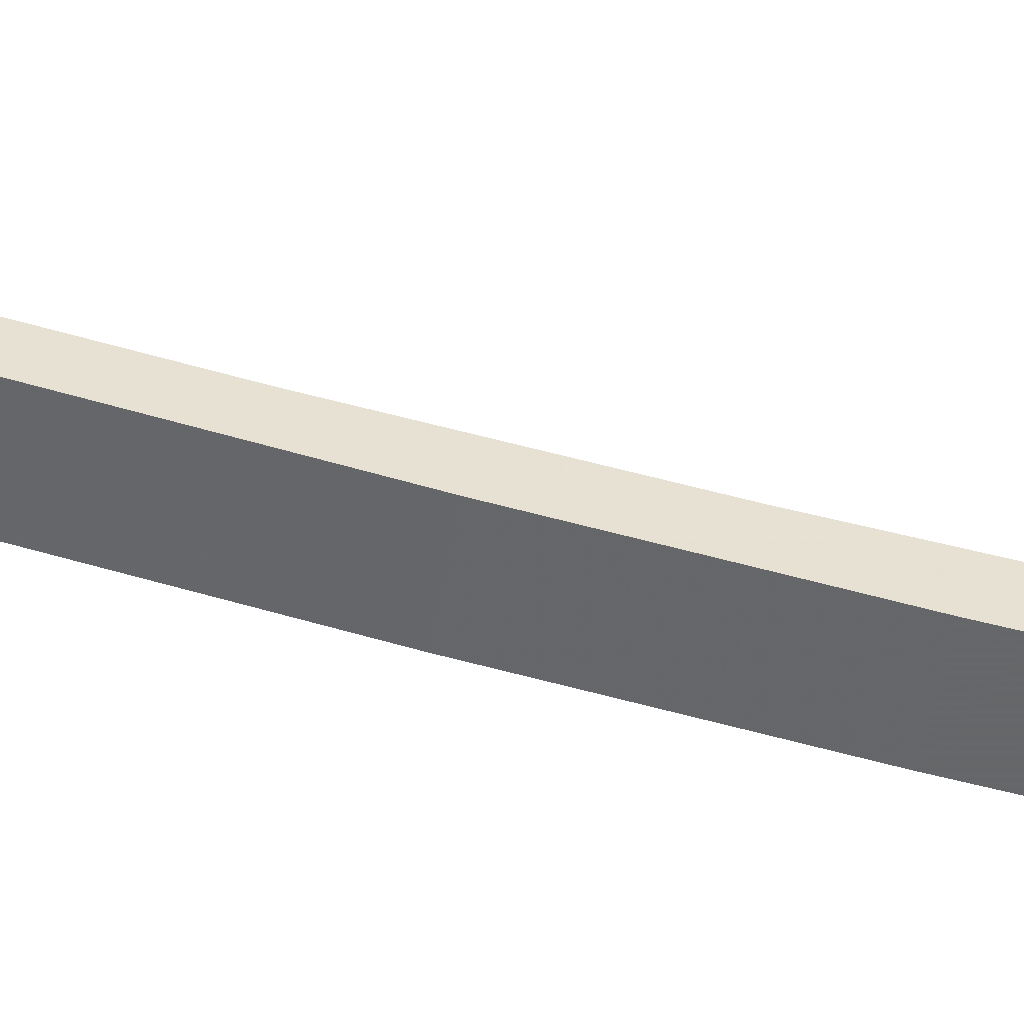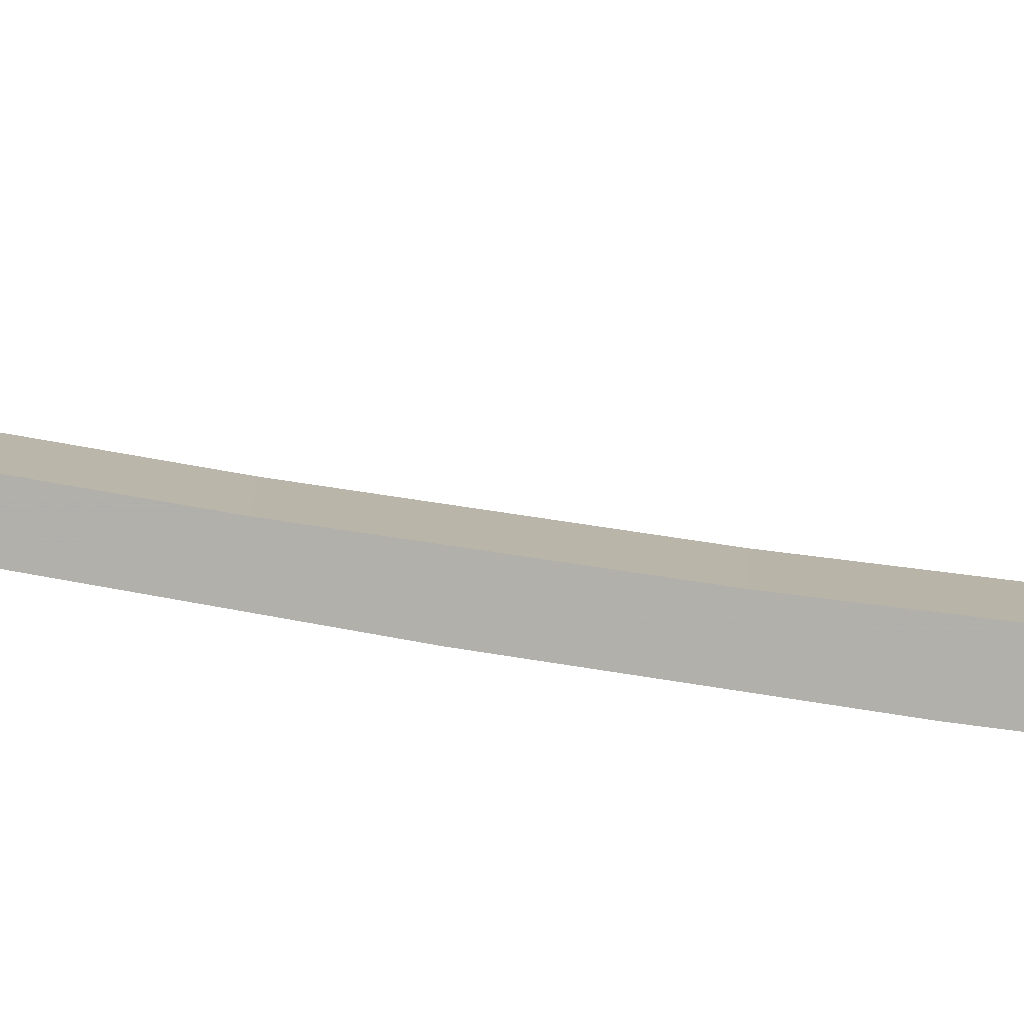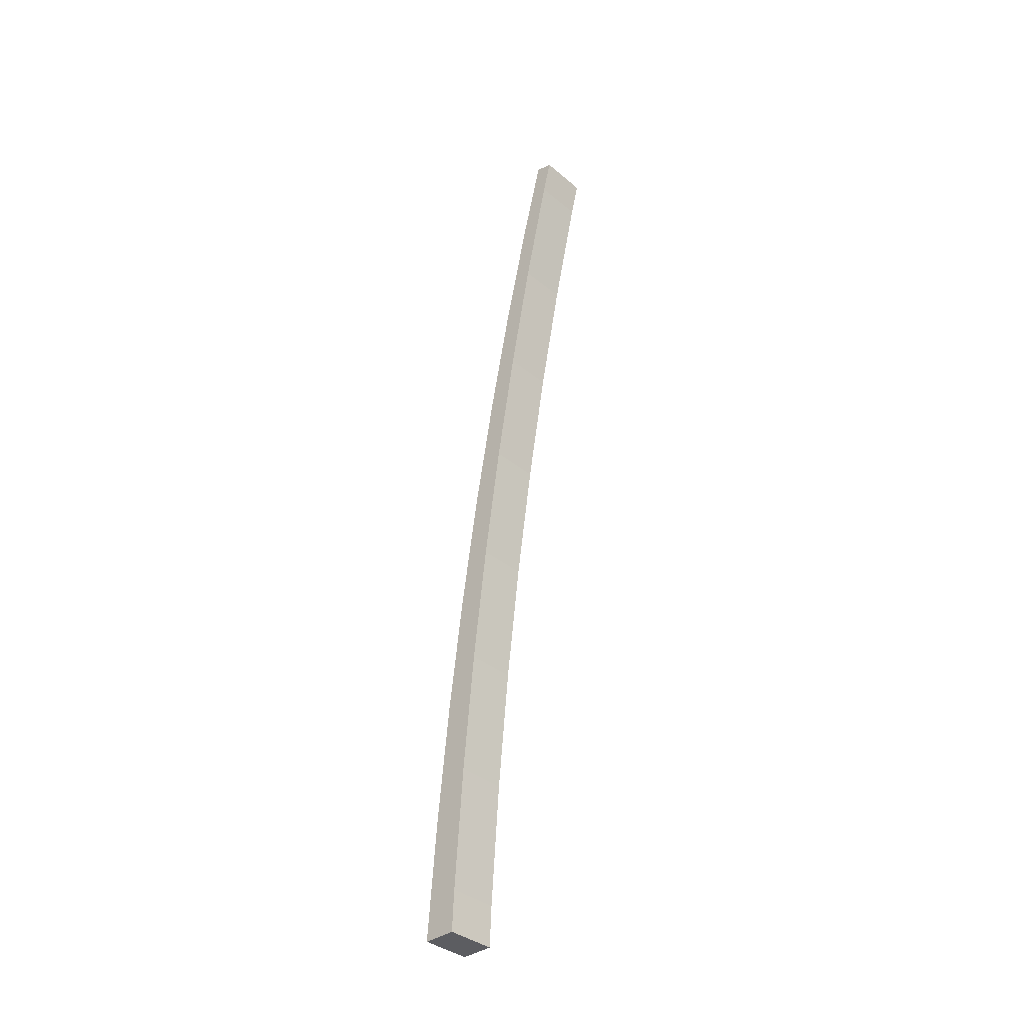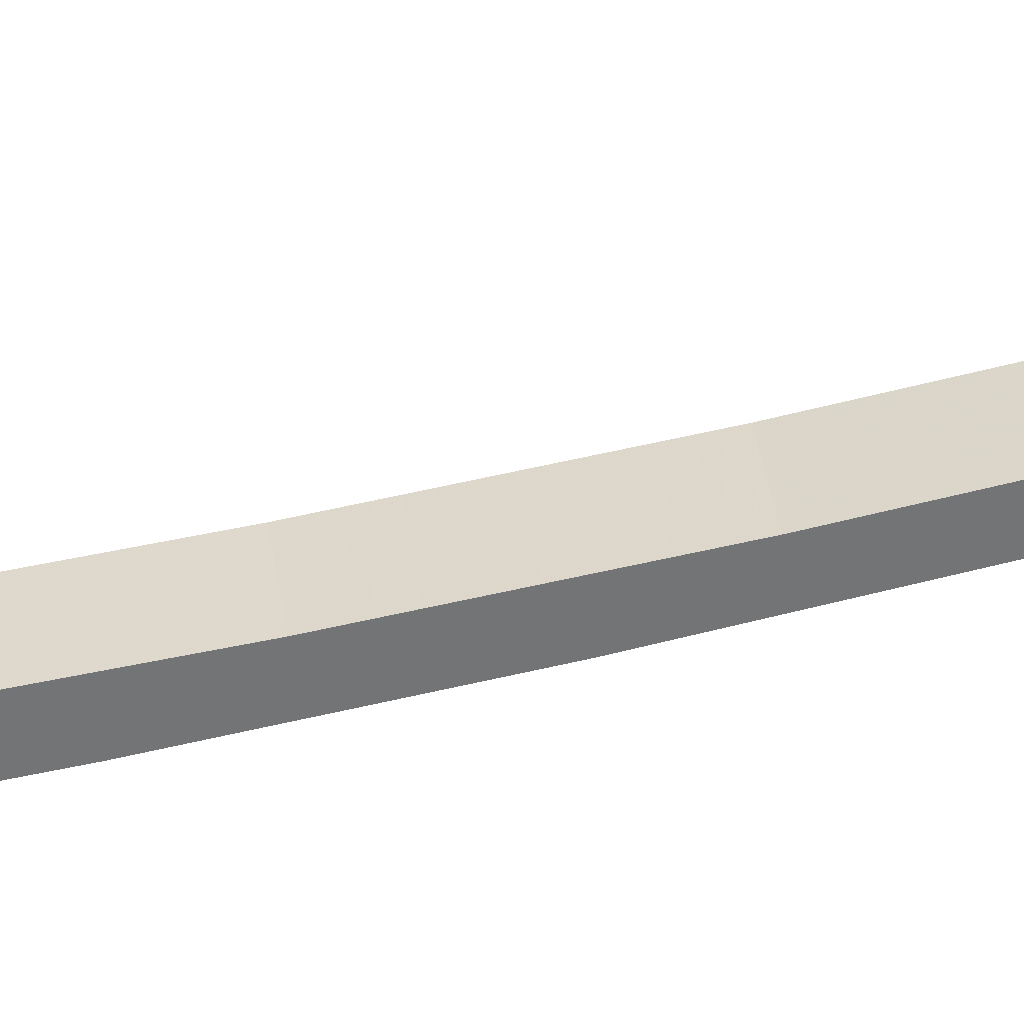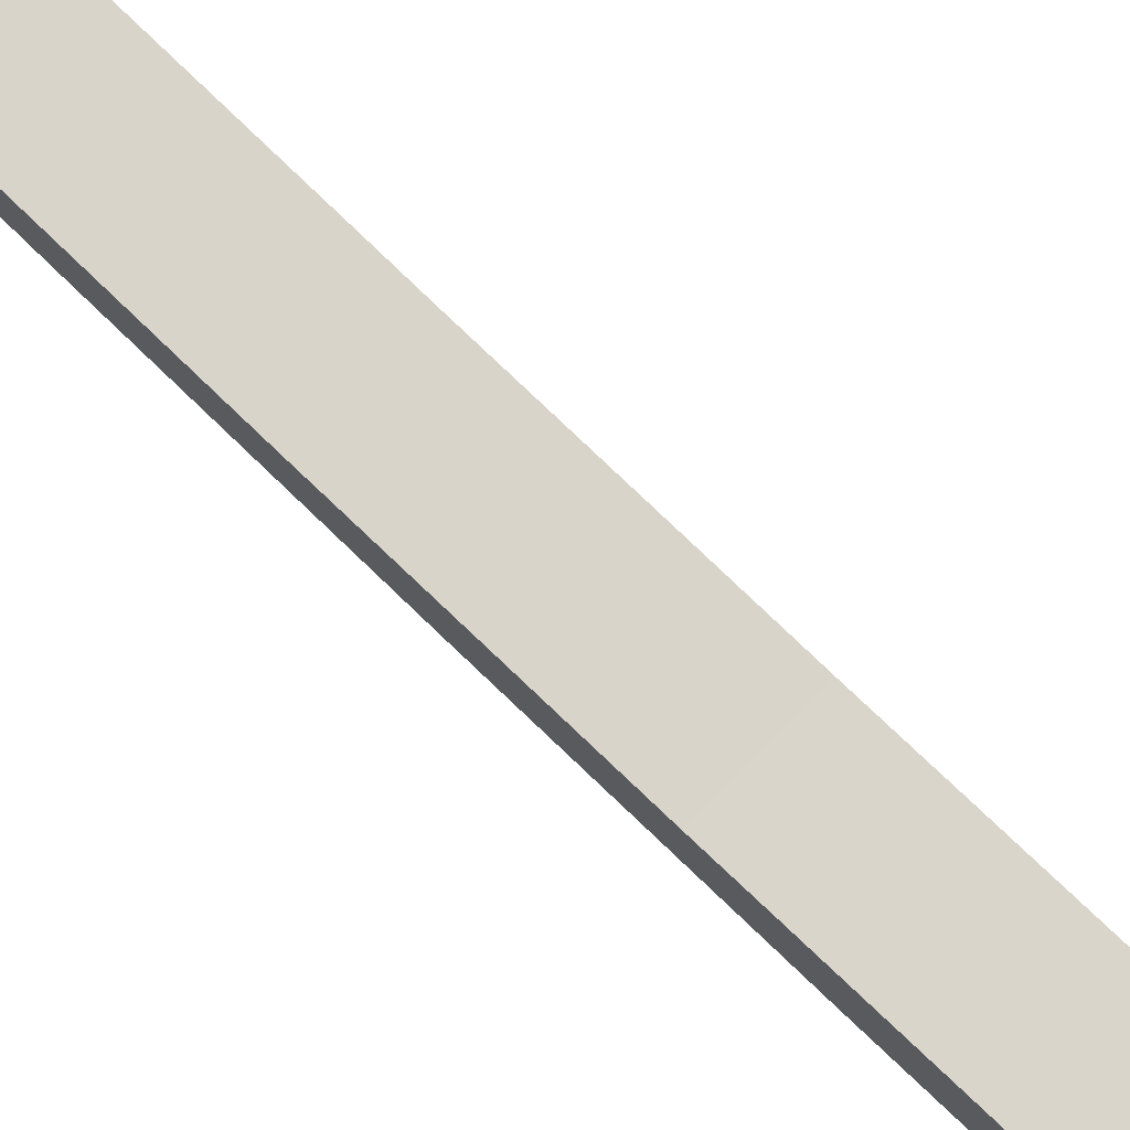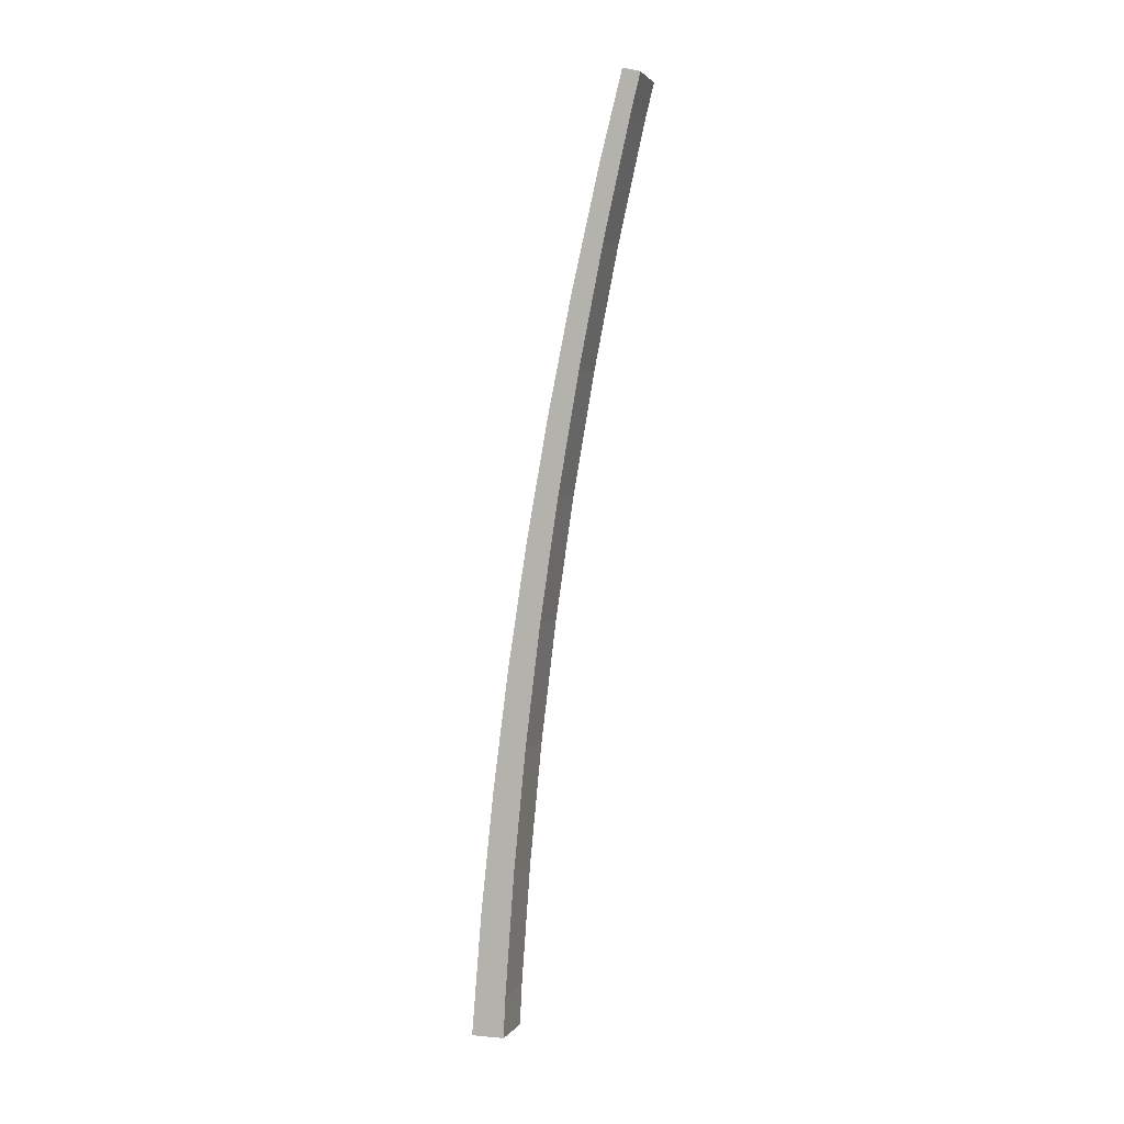
<metadata>
{"format":"obj","ext":"obj","renderer":"f3d","projection":"perspective","resolution":1024,"background":"white","views":[{"elev":-55.9,"azim":80.0,"up":"+Y"},{"elev":7.3,"azim":90.4,"up":"+Y"},{"elev":-37.1,"azim":129.4,"up":"+Z"},{"elev":38.6,"azim":-97.5,"up":"+Y"},{"elev":66.9,"azim":133.5,"up":"+Y"},{"elev":2.5,"azim":103.6,"up":"+Z"}]}
</metadata>
<code>
v 0.07227 0.288 0.8548
v 0.09629 0.2862 0.8548
v 0.09704 0.2965 0.9138
v 0.07302 0.2982 0.9138
v 0.07388 0.3099 0.9725
v 0.0979 0.3081 0.9725
v 0.09886 0.3213 1.031
v 0.07484 0.323 1.031
v 0.09919 0.3257 1.049
v 0.07516 0.3273 1.048
v 0.09855 0.3171 1.051
v 0.07453 0.3188 1.051
v 0.06944 0.2495 0.6548
v 0.0691 0.2449 0.5969
v 0.09347 0.2478 0.6548
v 0.09312 0.2431 0.5969
v 0.09392 0.254 0.714
v 0.0699 0.2557 0.714
v 0.09448 0.2616 0.773
v 0.07046 0.2633 0.773
v 0.09514 0.2706 0.8319
v 0.07112 0.2723 0.8319
v 0.07188 0.2827 0.8905
v 0.0959 0.281 0.8905
v 0.07275 0.2945 0.9489
v 0.09677 0.2928 0.9489
v 0.09774 0.306 1.007
v 0.07372 0.3077 1.007
v 0.09436 0.26 0.6167
v 0.09429 0.259 0.5969
v 0.07034 0.2617 0.6167
v 0.07027 0.2608 0.5969
v 0.07066 0.2661 0.6764
v 0.09468 0.2643 0.6764
v 0.07109 0.2719 0.736
v 0.09511 0.2702 0.736
v 0.07163 0.2792 0.7955
v 0.09565 0.2775 0.7955
f 13 14 15
f 16 15 14
f 15 17 13
f 18 13 17
f 17 19 18
f 20 18 19
f 21 22 19
f 20 19 22
f 22 21 23
f 24 23 21
f 23 24 25
f 26 25 24
f 26 27 25
f 28 25 27
f 29 30 31
f 32 31 30
f 33 34 31
f 29 31 34
f 35 36 33
f 34 33 36
f 37 38 35
f 36 35 38
f 1 2 37
f 38 37 2
f 3 2 4
f 1 4 2
f 4 5 3
f 6 3 5
f 7 6 8
f 5 8 6
f 9 10 11
f 12 11 10
f 10 9 8
f 7 8 9
f 27 9 11
f 27 7 9
f 27 6 7
f 6 27 26
f 26 3 6
f 3 26 24
f 24 2 3
f 2 24 21
f 21 38 2
f 38 21 19
f 19 36 38
f 36 19 17
f 17 34 36
f 34 17 15
f 15 29 34
f 29 15 30
f 30 15 16
f 12 28 11
f 27 11 28
f 10 8 12
f 8 28 12
f 28 8 5
f 5 25 28
f 25 5 4
f 4 23 25
f 23 4 1
f 1 22 23
f 22 1 37
f 37 20 22
f 20 37 35
f 35 18 20
f 18 35 33
f 33 13 18
f 13 33 31
f 31 14 13
f 14 31 32
f 14 32 16
f 30 16 32

</code>
